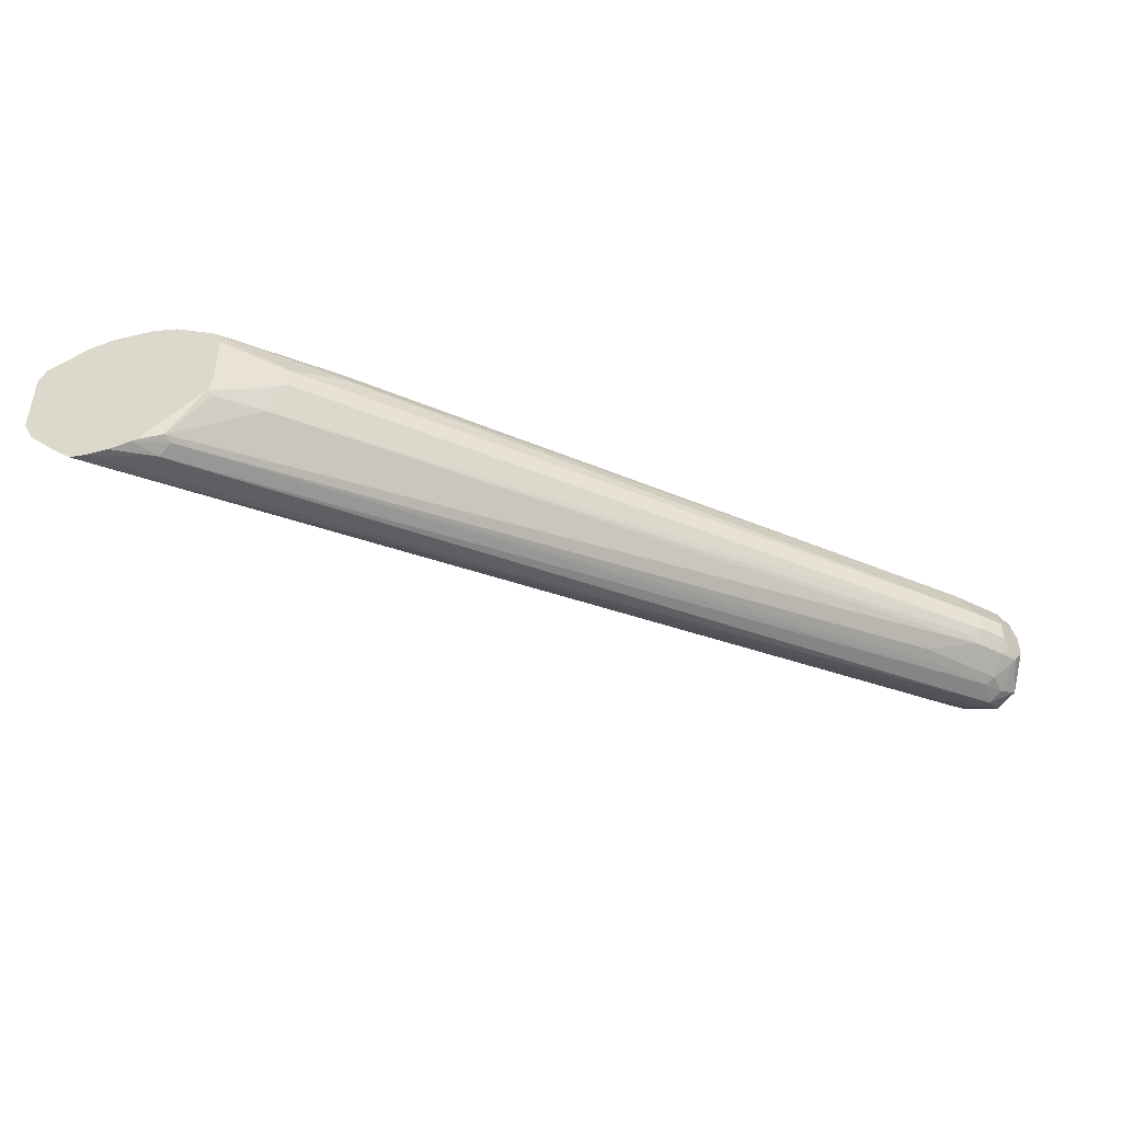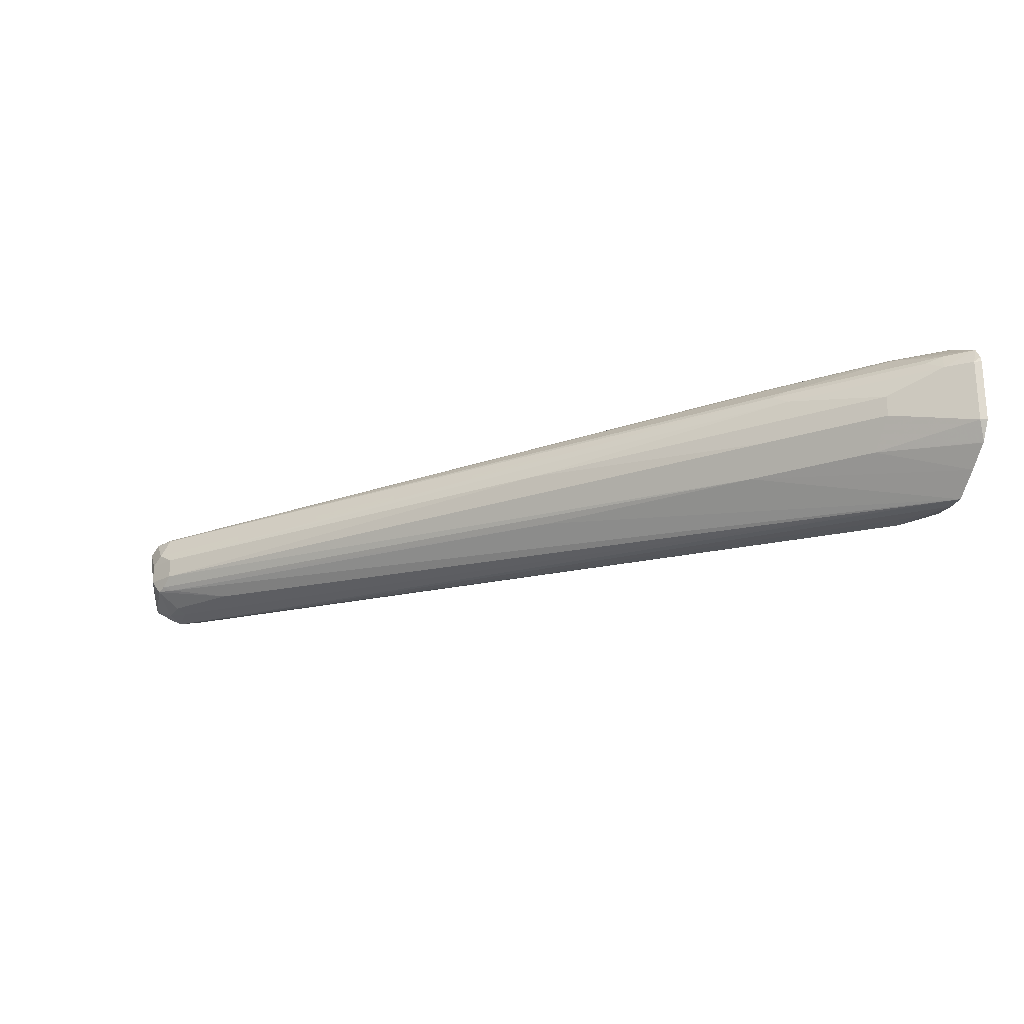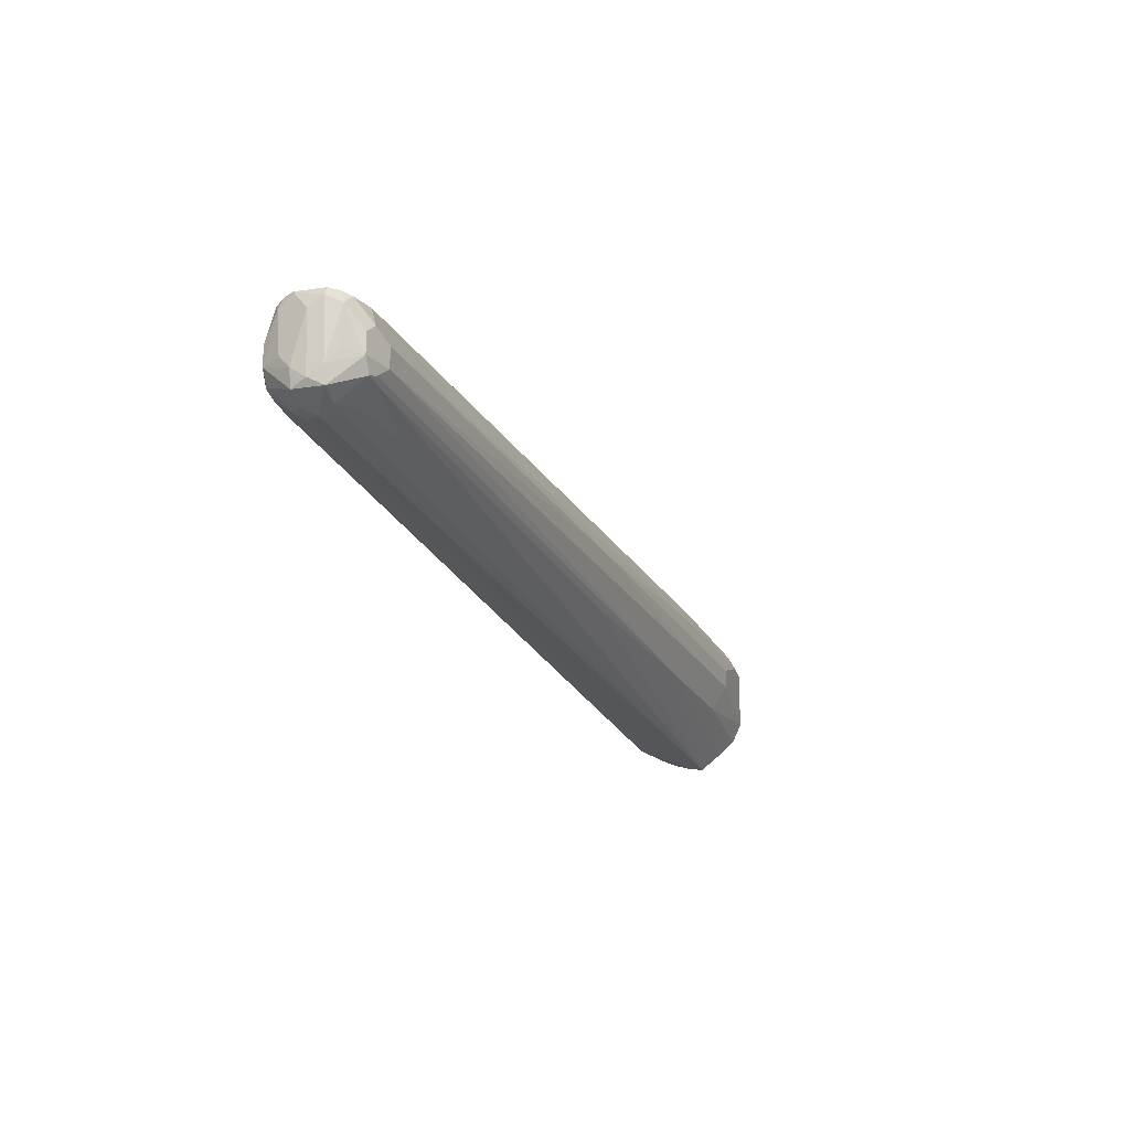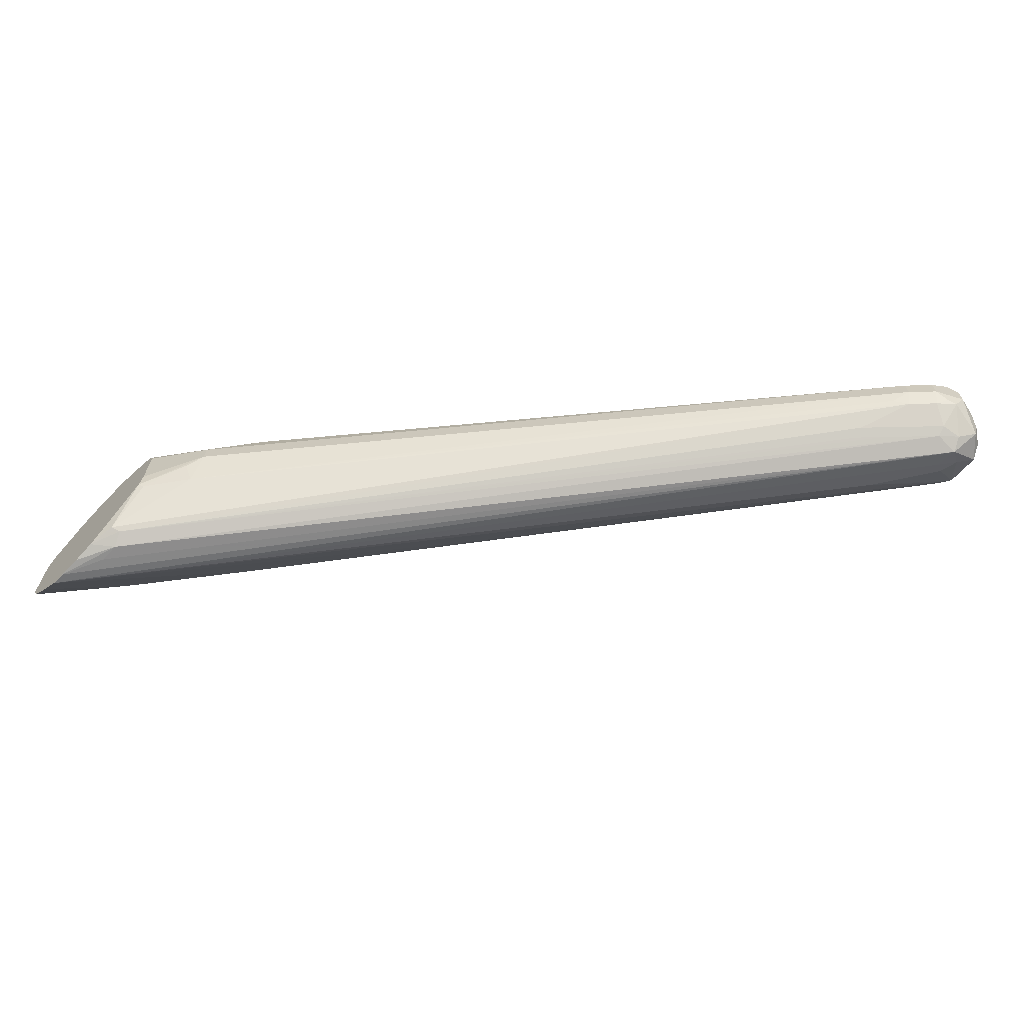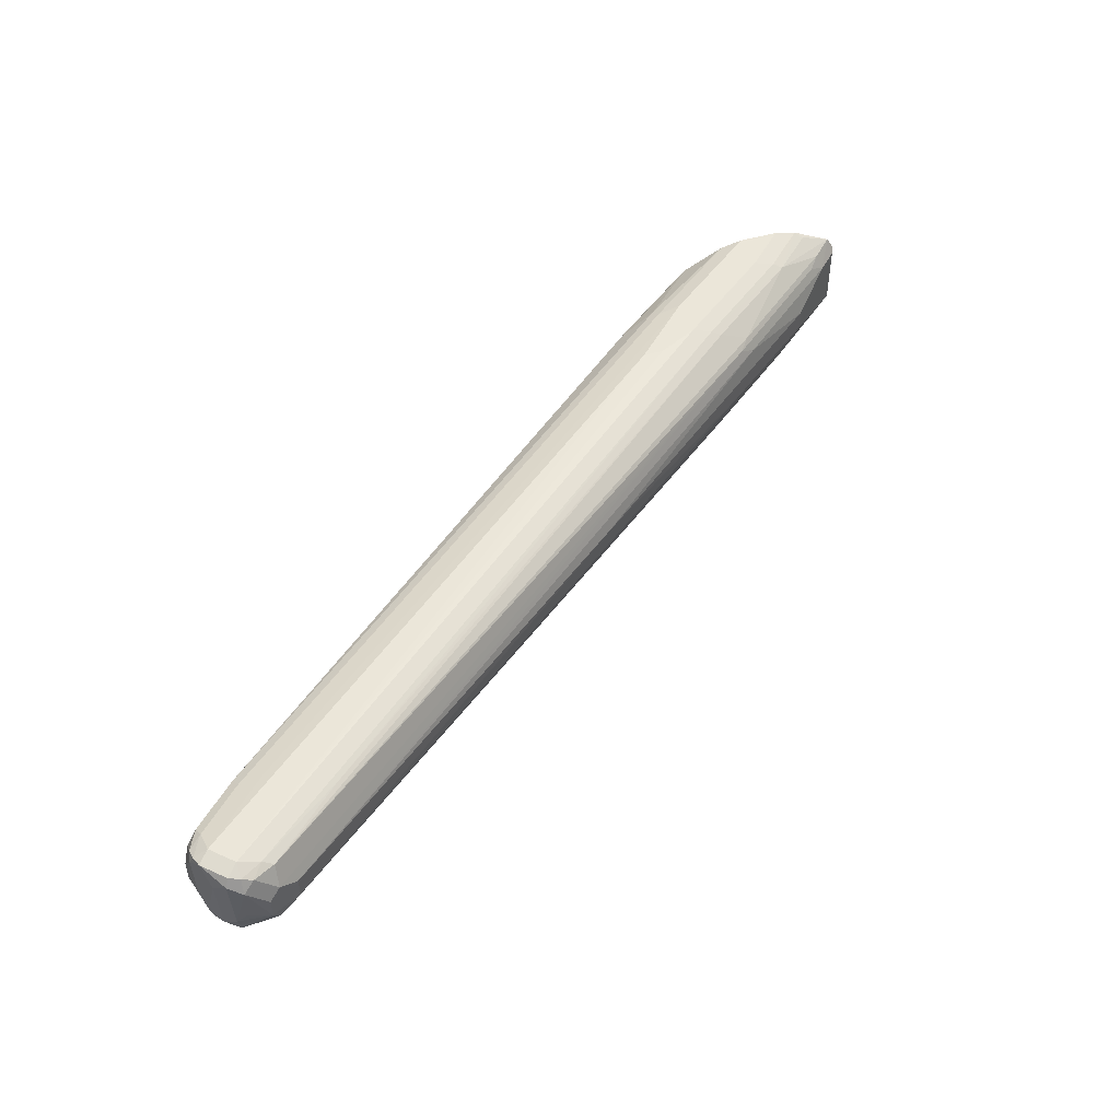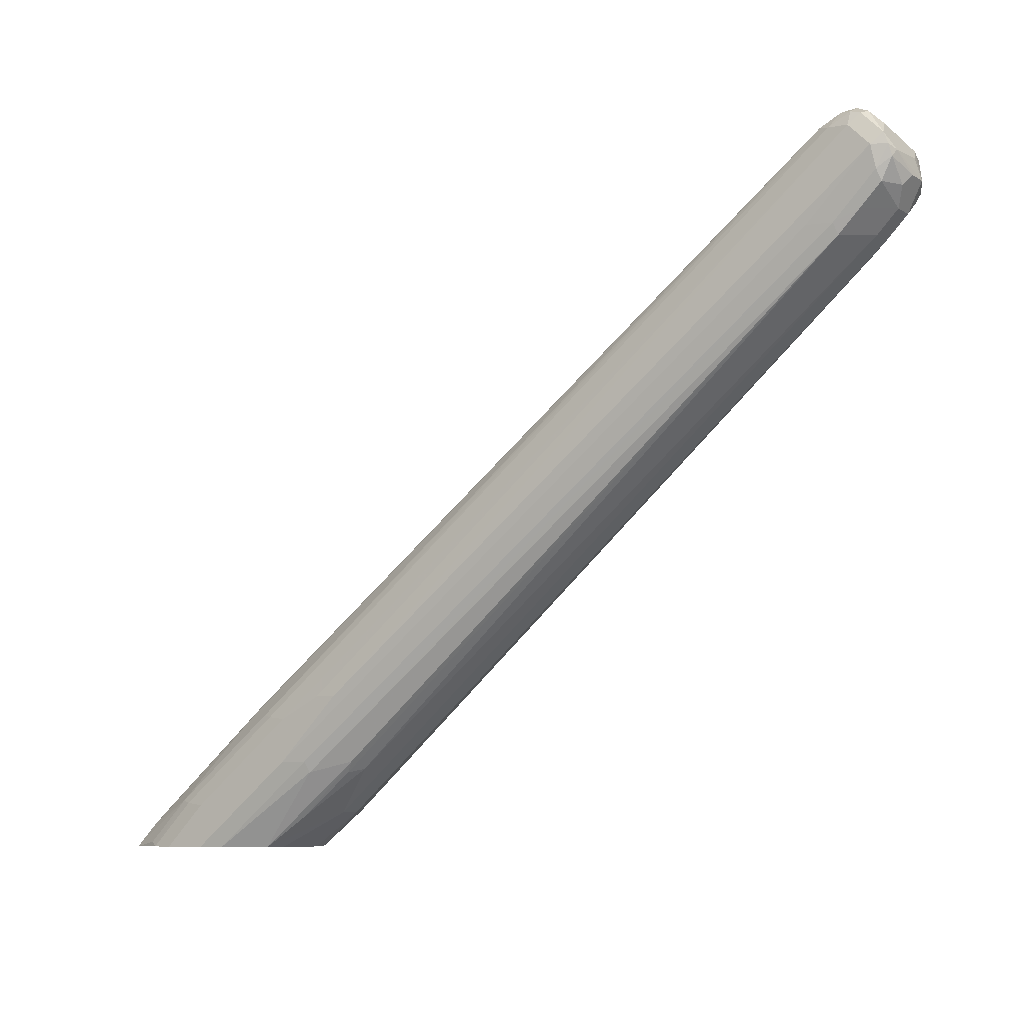
<metadata>
{"format":"obj","ext":"obj","renderer":"f3d","projection":"perspective","resolution":1024,"background":"white","views":[{"elev":-45.8,"azim":15.3,"up":"+Z"},{"elev":-22.6,"azim":-111.7,"up":"+Z"},{"elev":-21.1,"azim":150.0,"up":"+Z"},{"elev":-66.9,"azim":46.2,"up":"+Z"},{"elev":47.6,"azim":161.9,"up":"+Z"},{"elev":-8.1,"azim":33.4,"up":"+Y"}]}
</metadata>
<code>
v 0.04135 -0.06539 0.01646
v 0.04135 -0.06539 -0.03292
v 0.04249 -0.06539 0.02081
v 0.04396 -0.06035 0.01646
v 0.04396 -0.06035 -0.03292
v 0.04904 -0.06539 -0.04817
v 0.04777 -0.06539 0.02937
v 0.06041 -0.04388 0.01646
v 0.0933 -0.01094 -0.01647
v 0.1111 -0.008195 -0.04114
v 0.04964 -0.06539 -0.04897
v 0.08066 -0.06539 0.04526
v 0.07411 -0.0617 0.04115
v 0.107 -0.02876 0.04115
v 0.06589 -0.04733 0.0288
v 0.0933 -0.01094 -2.65e-06
v 0.07411 -0.03699 0.02469
v 0.1591 0.03842 0.01646
v 0.1756 0.05489 -0.01647
v 0.06629 -0.06539 -0.06503
v 0.04984 -0.06539 -0.04918
v 0.1934 0.05764 -0.04114
v 0.08233 -0.06539 0.04564
v 0.1153 -0.03085 0.04526
v 0.1976 0.03503 0.04526
v 0.1894 0.03707 0.04115
v 0.1646 0.03503 0.0288
v 0.1756 0.05489 -2.65e-06
v 0.1728 0.04531 0.02469
v 0.3402 0.1866 -2.65e-06
v 0.6529 0.4335 -2.65e-06
v 0.6529 0.4335 -0.01647
v 0.08554 -0.06539 -0.0819
v 0.6625 0.4362 -0.02468
v 0.3416 0.1729 -0.04114
v 0.09918 -0.06539 0.04938
v 0.1317 -0.0329 0.04938
v 0.214 0.03293 0.04938
v 0.6913 0.428 0.03291
v 0.6749 0.43 0.0288
v 0.609 0.3806 0.0288
v 0.6667 0.4321 0.02469
v 0.6667 0.4403 0.00822
v 0.6749 0.4445 -2.65e-06
v 0.6749 0.4445 -0.01647
v 0.09757 -0.06539 -0.08311
v 0.6564 0.428 -0.02881
v 0.6213 0.3868 -0.04114
v 0.6707 0.4197 -0.04114
v 0.6728 0.4115 -0.04526
v 0.6913 0.4115 -0.04938
v 0.6694 0.439 -0.02743
v 0.1321 -0.06539 0.04938
v 0.247 0.0494 0.04938
v 0.7078 0.4115 0.03291
v 0.6996 0.4362 0.0288
v 0.6913 0.439 0.02743
v 0.2634 0.0494 0.04938
v 0.6831 0.4403 0.02469
v 0.6913 0.4445 0.01646
v 0.6913 0.4403 -0.01441
v 0.6996 0.4362 -0.02468
v 0.6968 0.4335 -0.0384
v 0.1317 -0.04937 -0.0823
v 0.1482 -0.04937 -0.0823
v 0.1157 -0.06539 -0.0823
v 0.6859 0.4225 -0.04389
v 0.7133 0.417 -0.0384
v 0.7023 0.406 -0.04389
v 0.6913 0.393 -0.04526
v 0.1507 -0.06539 0.04526
v 0.214 4.078e-05 0.04938
v 0.7099 0.395 0.0288
v 0.7187 0.4115 0.02743
v 0.716 0.4197 0.0288
v 0.6584 0.3621 0.03291
v 0.7023 0.439 0.02194
v 0.247 0.03293 0.04938
v 0.7078 0.428 -0.03292
v 0.1591 -0.05486 -0.07682
v 0.1339 -0.06539 -0.07872
v 0.716 0.4197 -0.02468
v 0.7243 0.395 -0.01647
v 0.7187 0.3895 -0.02743
v 0.6996 0.3909 -0.04114
v 0.6584 0.3601 -0.04526
v 0.1835 -0.06539 0.0288
v 0.2346 -0.008195 0.04115
v 0.2325 4.078e-05 0.04526
v 0.677 0.3621 0.0288
v 0.7119 0.3868 0.02469
v 0.7201 0.4033 0.02469
v 0.7215 0.4088 0.0192
v 0.7201 0.4115 -0.01441
v 0.7105 0.4307 0.01371
v 0.1564 -0.0617 -0.07407
v 0.6419 0.3436 -0.04526
v 0.6502 0.3415 -0.04114
v 0.6913 0.3601 -0.02881
v 0.1371 -0.06539 -0.07774
v 0.7243 0.395 -2.65e-06
v 0.7133 0.3731 -0.01647
v 0.716 0.3827 -0.02468
v 0.7078 0.3765 -0.02881
v 0.6667 0.358 -0.04114
v 0.1837 -0.06539 0.02859
v 0.2182 -0.04114 0.02469
v 0.2655 4.078e-05 0.0288
v 0.679 0.3539 0.02469
v 0.6955 0.3703 0.02469
v 0.7133 0.3731 -2.65e-06
v 0.7201 0.3868 0.00822
v 0.2222 -0.03699 -0.04114
v 0.1894 -0.0617 -0.04114
v 0.1864 -0.06539 -0.03817
v 0.6968 0.3567 -0.01647
v 0.6831 0.3498 -0.02468
v 0.1896 -0.06539 0.01646
v 0.236 -0.03839 -2.65e-06
v 0.2689 -0.005449 0.01646
v 0.2593 -0.008195 0.02469
v 0.6968 0.3567 -2.65e-06
v 0.236 -0.03839 -0.01647
v 0.2222 -0.04523 -0.02468
v 0.1896 -0.06539 -0.02529
f 1 2 6
f 68 83 84
f 68 84 69
f 69 84 85
f 69 85 70
f 70 85 105
f 70 105 86
f 70 86 80
f 71 87 88
f 71 88 89
f 72 89 90
f 72 90 76
f 72 76 78
f 73 91 92
f 73 92 74
f 73 90 110
f 73 110 91
f 74 92 93
f 74 93 75
f 75 93 94
f 75 94 95
f 75 95 77
f 79 95 82
f 80 96 81
f 80 86 97
f 80 97 98
f 80 98 99
f 80 99 96
f 68 82 83
f 81 96 100
f 65 70 80
f 65 80 81
f 49 67 50
f 50 67 51
f 51 67 63
f 51 63 68
f 51 68 69
f 51 69 70
f 51 70 65
f 51 65 64
f 52 63 67
f 53 71 89
f 53 89 72
f 55 73 74
f 55 74 75
f 55 58 78
f 55 78 76
f 55 76 90
f 55 90 73
f 56 75 77
f 56 77 60
f 56 60 57
f 57 60 59
f 60 77 62
f 60 62 61
f 62 77 95
f 62 95 79
f 62 79 63
f 63 79 68
f 65 81 66
f 49 52 67
f 82 94 83
f 83 94 93
f 99 117 113
f 101 112 111
f 102 104 103
f 102 111 122
f 102 122 116
f 106 118 119
f 106 119 107
f 107 119 120
f 107 120 121
f 107 121 108
f 108 121 109
f 109 122 110
f 109 121 120
f 109 120 122
f 110 122 111
f 113 123 124
f 113 124 114
f 113 117 116
f 113 116 123
f 114 124 115
f 115 124 123
f 115 123 125
f 116 122 119
f 116 119 123
f 118 125 123
f 118 123 119
f 119 122 120
f 99 116 117
f 82 95 94
f 99 102 116
f 98 105 99
f 83 93 101
f 83 101 111
f 83 111 102
f 83 102 84
f 84 102 103
f 84 103 104
f 84 104 85
f 85 104 99
f 85 99 105
f 86 105 98
f 86 98 97
f 87 106 107
f 87 107 108
f 87 108 88
f 88 108 109
f 88 109 90
f 88 90 89
f 90 109 110
f 91 111 112
f 91 112 92
f 91 110 111
f 92 112 101
f 92 101 93
f 96 113 114
f 96 114 115
f 96 115 100
f 96 99 113
f 99 104 102
f 48 52 49
f 68 79 82
f 46 51 64
f 6 10 11
f 7 12 13
f 7 13 14
f 7 14 15
f 7 15 8
f 8 15 17
f 8 17 29
f 8 29 18
f 8 18 16
f 9 16 28
f 9 28 19
f 9 19 22
f 9 22 10
f 10 20 21
f 10 21 11
f 10 22 20
f 12 14 13
f 12 23 24
f 12 24 14
f 14 24 25
f 14 25 26
f 14 26 27
f 14 27 15
f 15 27 17
f 16 18 28
f 17 27 29
f 18 30 28
f 5 10 6
f 18 29 31
f 5 9 10
f 4 16 9
f 1 6 11
f 1 11 21
f 1 21 20
f 1 20 33
f 1 33 46
f 1 46 66
f 1 66 81
f 1 81 100
f 1 100 115
f 1 115 125
f 1 125 118
f 1 118 106
f 1 106 87
f 1 87 71
f 1 71 53
f 1 53 36
f 1 36 23
f 1 23 12
f 1 12 7
f 1 7 3
f 1 3 4
f 1 4 5
f 1 5 2
f 2 5 6
f 3 7 4
f 4 7 8
f 4 8 16
f 47 52 48
f 18 31 30
f 4 9 5
f 19 30 32
f 34 47 35
f 36 53 72
f 36 72 78
f 36 78 58
f 36 58 54
f 36 54 38
f 36 38 37
f 38 54 39
f 39 55 75
f 39 75 56
f 39 56 57
f 39 57 40
f 39 58 55
f 40 57 59
f 40 59 42
f 40 42 41
f 42 59 43
f 43 59 44
f 44 59 60
f 44 60 45
f 45 60 61
f 45 61 62
f 45 62 63
f 45 63 52
f 46 64 65
f 46 65 66
f 19 28 30
f 34 52 47
f 34 45 52
f 39 54 58
f 25 37 38
f 19 32 22
f 33 51 46
f 20 22 33
f 22 32 34
f 22 34 35
f 22 35 33
f 23 36 37
f 23 37 24
f 24 37 25
f 25 38 39
f 25 39 40
f 25 40 41
f 26 41 42
f 26 42 27
f 25 41 26
f 27 42 29
f 33 50 51
f 33 49 50
f 33 48 49
f 33 47 48
f 33 35 47
f 31 45 32
f 32 45 34
f 31 43 44
f 30 31 32
f 29 43 31
f 29 42 43
f 31 44 45

</code>
